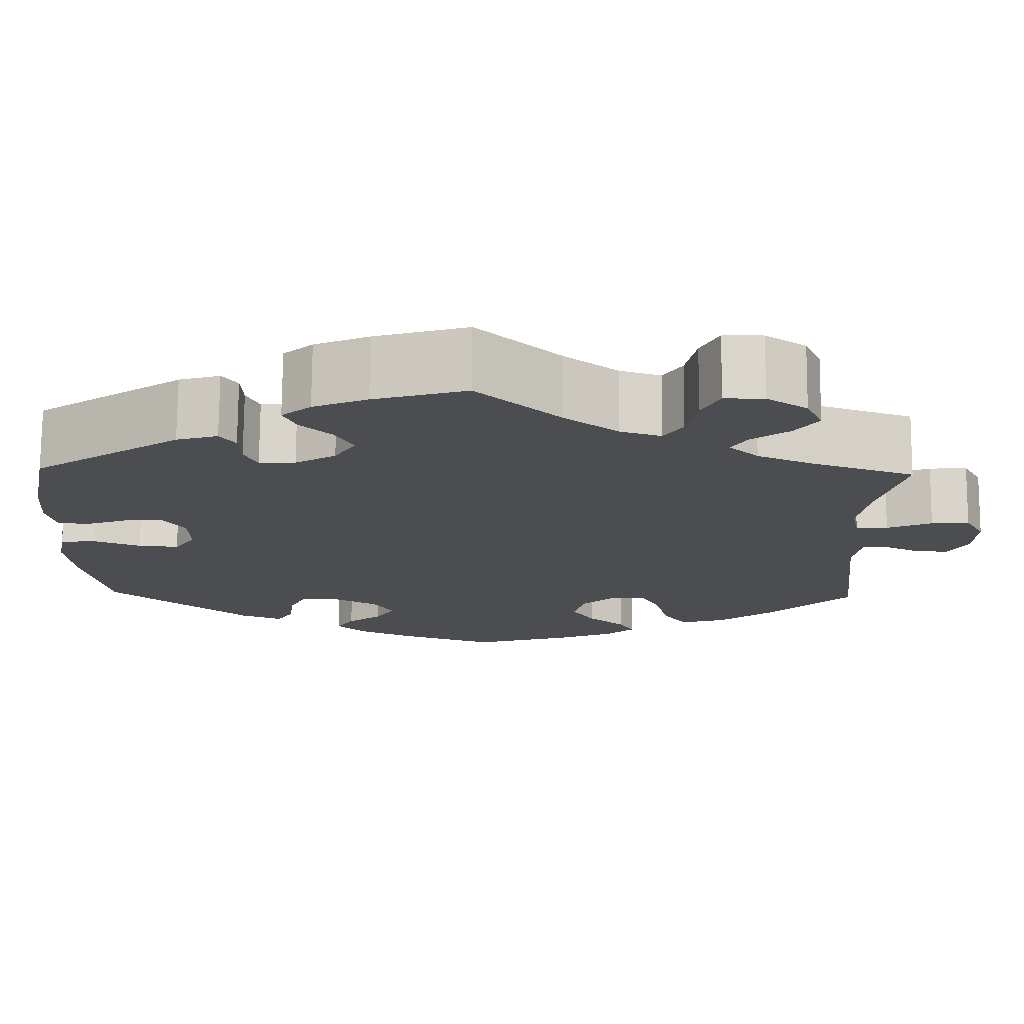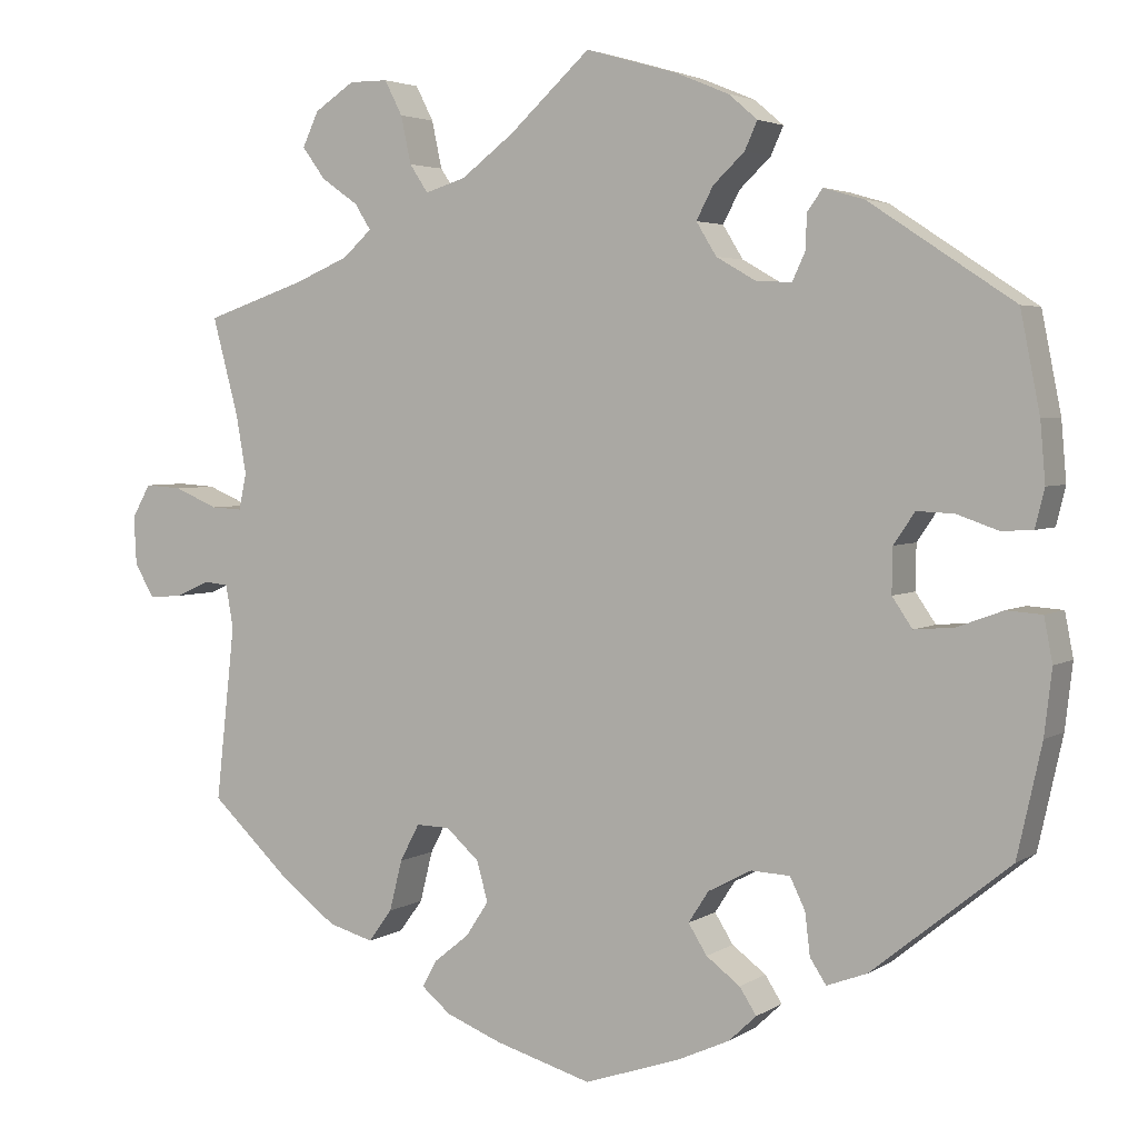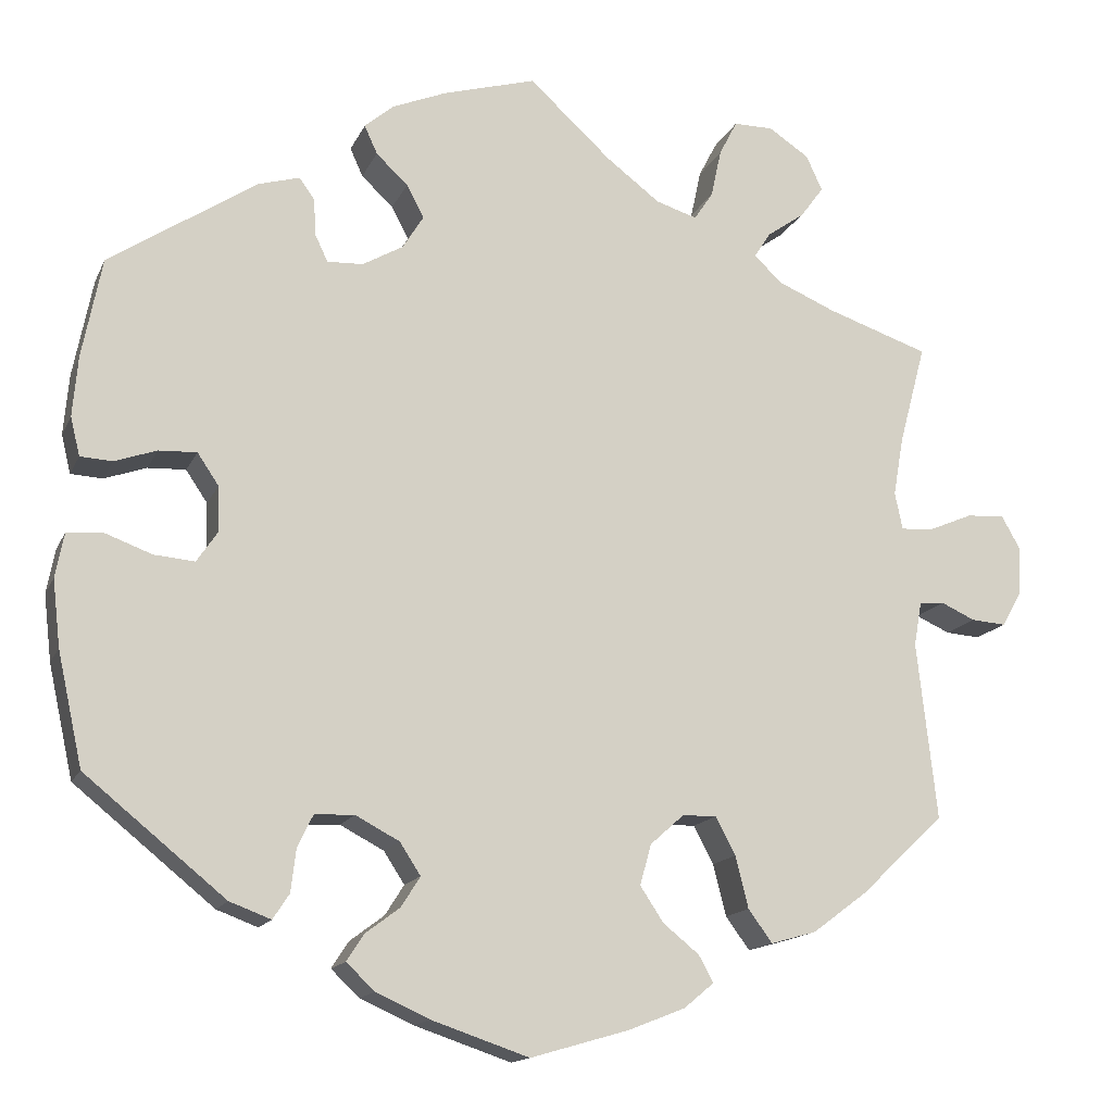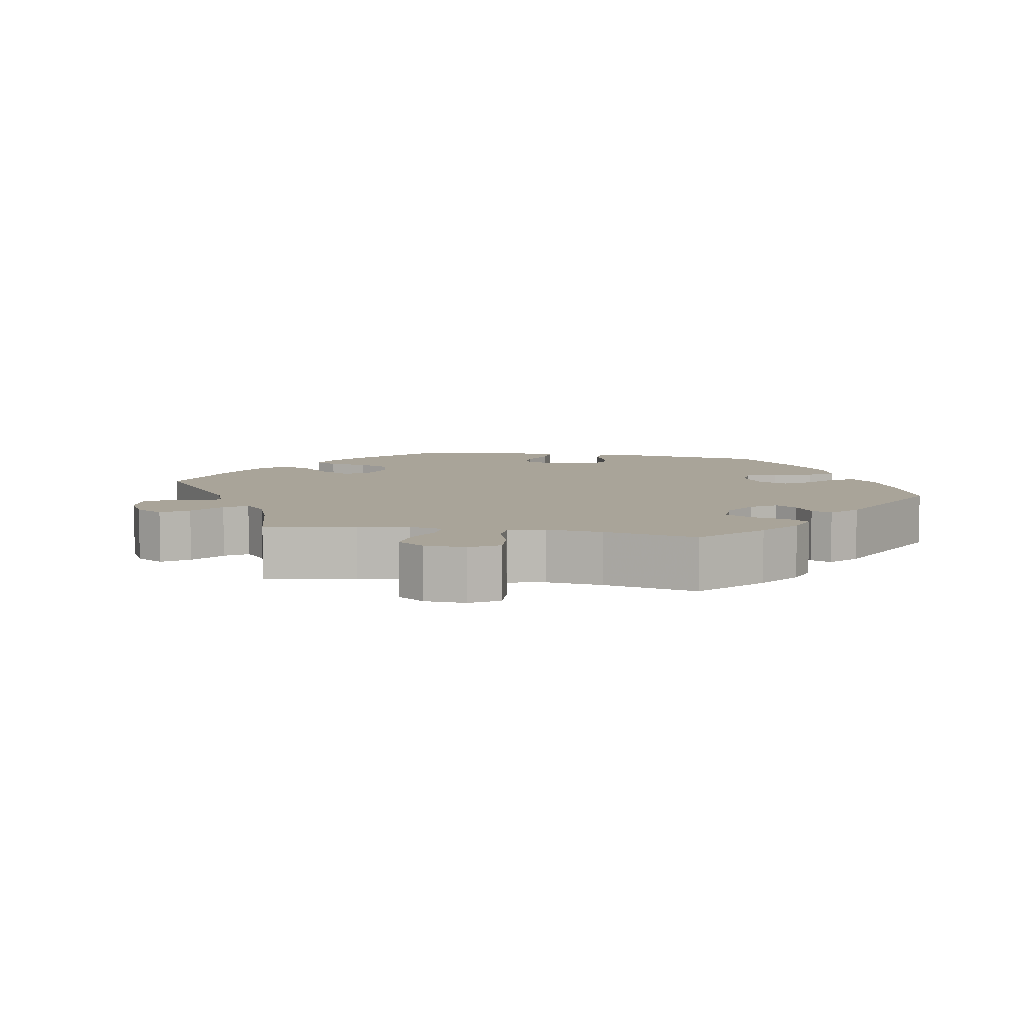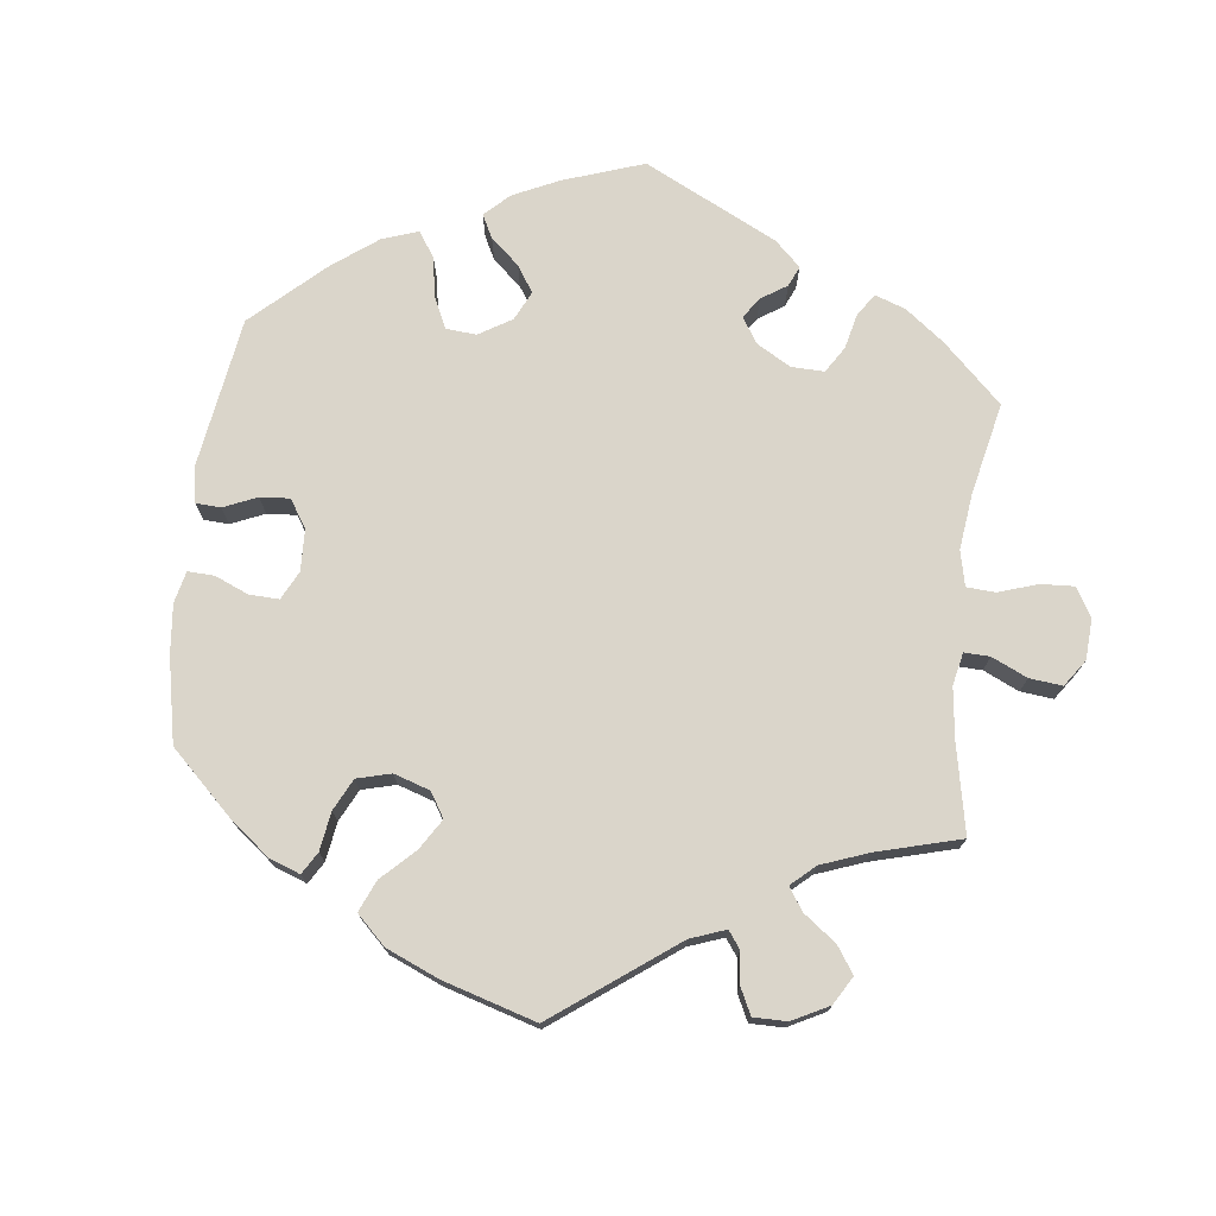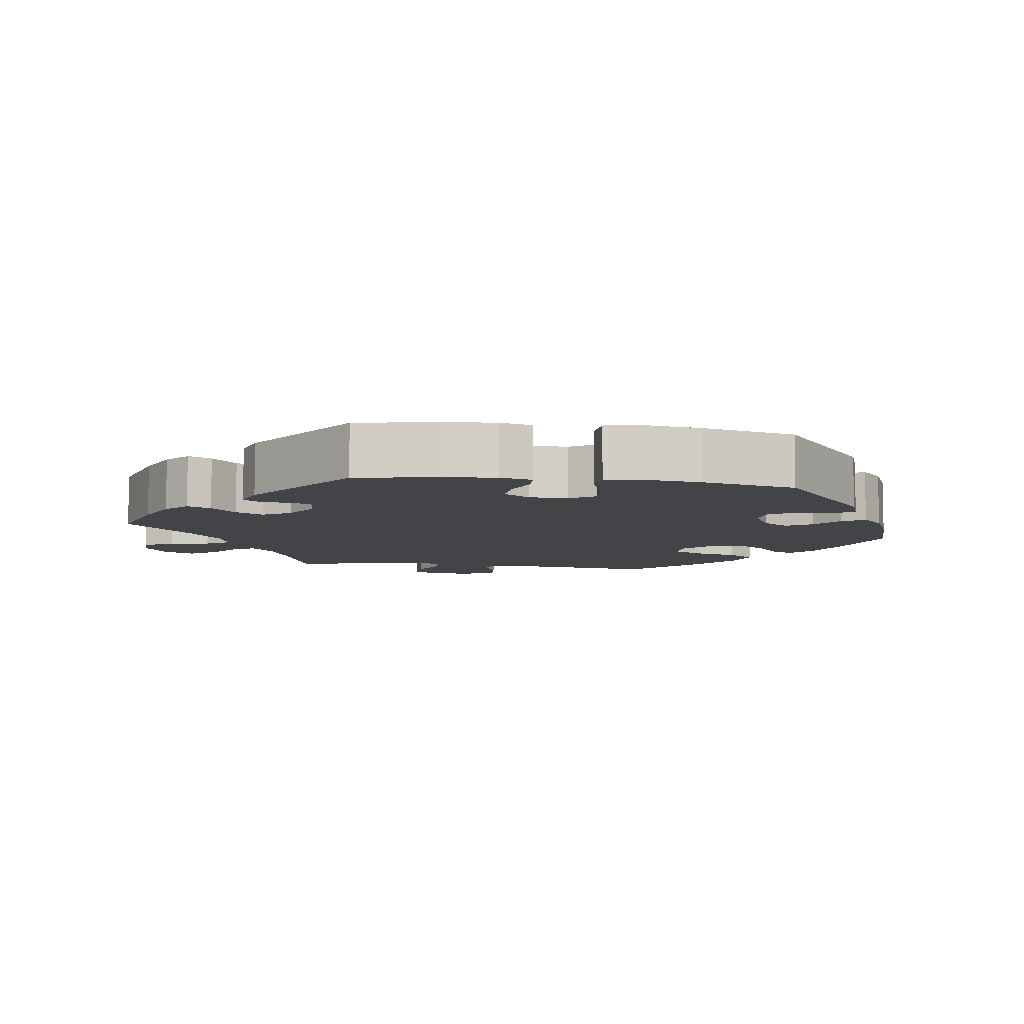
<metadata>
{"format":"obj","ext":"obj","renderer":"f3d","projection":"perspective","resolution":1024,"background":"white","views":[{"elev":74.0,"azim":-179.6,"up":"+Z"},{"elev":3.6,"azim":27.7,"up":"+Z"},{"elev":-14.9,"azim":162.1,"up":"+Z"},{"elev":7.3,"azim":-20.3,"up":"+Y"},{"elev":74.2,"azim":-113.3,"up":"+Y"},{"elev":-7.7,"azim":81.3,"up":"+Y"}]}
</metadata>
<code>
v 0.523 0.07 0.173
v 0.529 0.07 0.103
v 0.518 0.07 0.058
v 0.481 0.07 0.056
v 0.432 0.07 0.073
v 0.388 0.07 0.075
v 0.363 0.07 0.038
v 0.362 0.07 -0.015
v 0.386 0.07 -0.05
v 0.433 0.07 -0.046
v 0.487 0.07 -0.026
v 0.529 0.07 -0.029
v 0.539 0.07 -0.081
v 0.53 0.07 -0.158
v 0.501 0.07 -0.289
v 0.338 0.07 -0.421
v 0.29 0.07 -0.439
v 0.271 0.07 -0.41
v 0.265 0.07 -0.36
v 0.247 0.07 -0.323
v 0.201 0.07 -0.321
v 0.15 0.07 -0.348
v 0.126 0.07 -0.385
v 0.148 0.07 -0.42
v 0.188 0.07 -0.45
v 0.208 0.07 -0.481
v 0.175 0.07 -0.512
v 0.113 0.07 -0.54
v 0 0.07 -0.578
v -0.114 0.07 -0.545
v -0.18 0.07 -0.519
v -0.215 0.07 -0.49
v -0.198 0.07 -0.459
v -0.156 0.07 -0.425
v -0.129 0.07 -0.384
v -0.142 0.07 -0.337
v -0.181 0.07 -0.302
v -0.221 0.07 -0.301
v -0.244 0.07 -0.345
v -0.259 0.07 -0.405
v -0.287 0.07 -0.443
v -0.34 0.07 -0.428
v -0.403 0.07 -0.381
v -0.501 0.07 -0.289
v -0.478 0.07 -0.082
v -0.487 0.07 -0.031
v -0.516 0.07 -0.028
v -0.556 0.07 -0.046
v -0.596 0.07 -0.049
v -0.619 0.07 -0.009
v -0.622 0.07 0.048
v -0.6 0.07 0.087
v -0.556 0.07 0.084
v -0.504 0.07 0.062
v -0.467 0.07 0.06
v -0.458 0.07 0.103
v -0.47 0.07 0.172
v -0.501 0.07 0.288
v -0.383 0.07 0.328
v -0.317 0.07 0.356
v -0.283 0.07 0.387
v -0.302 0.07 0.417
v -0.346 0.07 0.448
v -0.373 0.07 0.485
v -0.354 0.07 0.526
v -0.307 0.07 0.557
v -0.261 0.07 0.557
v -0.24 0.07 0.516
v -0.228 0.07 0.46
v -0.206 0.07 0.427
v -0.158 0.07 0.442
v -0.096 0.07 0.489
v 0 0.07 0.577
v 0.108 0.07 0.546
v 0.171 0.07 0.52
v 0.205 0.07 0.491
v 0.19 0.07 0.458
v 0.153 0.07 0.423
v 0.133 0.07 0.385
v 0.157 0.07 0.346
v 0.204 0.07 0.319
v 0.246 0.07 0.317
v 0.261 0.07 0.349
v 0.263 0.07 0.391
v 0.281 0.07 0.416
v 0.329 0.07 0.402
v 0.5 0.07 0.289
v 0.523 0 0.173
v 0.529 0 0.103
v 0.518 0 0.058
v 0.481 0 0.056
v 0.432 0 0.073
v 0.388 0 0.075
v 0.363 0 0.038
v 0.362 0 -0.015
v 0.386 0 -0.05
v 0.433 0 -0.046
v 0.487 0 -0.026
v 0.529 0 -0.029
v 0.539 0 -0.081
v 0.53 0 -0.158
v 0.501 0 -0.289
v 0.338 0 -0.421
v 0.29 0 -0.439
v 0.271 0 -0.41
v 0.265 0 -0.36
v 0.247 0 -0.323
v 0.201 0 -0.321
v 0.15 0 -0.348
v 0.126 0 -0.385
v 0.148 0 -0.42
v 0.188 0 -0.45
v 0.208 0 -0.481
v 0.175 0 -0.512
v 0.113 0 -0.54
v 0 0 -0.578
v -0.114 0 -0.545
v -0.18 0 -0.519
v -0.215 0 -0.49
v -0.198 0 -0.459
v -0.156 0 -0.425
v -0.129 0 -0.384
v -0.142 0 -0.337
v -0.181 0 -0.302
v -0.221 0 -0.301
v -0.244 0 -0.345
v -0.259 0 -0.405
v -0.287 0 -0.443
v -0.34 0 -0.428
v -0.403 0 -0.381
v -0.501 0 -0.289
v -0.478 0 -0.082
v -0.487 0 -0.031
v -0.516 0 -0.028
v -0.556 0 -0.046
v -0.596 0 -0.049
v -0.619 0 -0.009
v -0.622 0 0.048
v -0.6 0 0.087
v -0.556 0 0.084
v -0.504 0 0.062
v -0.467 0 0.06
v -0.458 0 0.103
v -0.47 0 0.172
v -0.501 0 0.288
v -0.383 0 0.328
v -0.317 0 0.356
v -0.283 0 0.387
v -0.302 0 0.417
v -0.346 0 0.448
v -0.373 0 0.485
v -0.354 0 0.526
v -0.307 0 0.557
v -0.261 0 0.557
v -0.24 0 0.516
v -0.228 0 0.46
v -0.206 0 0.427
v -0.158 0 0.442
v -0.096 0 0.489
v 0 0 0.577
v 0.108 0 0.546
v 0.171 0 0.52
v 0.205 0 0.491
v 0.19 0 0.458
v 0.153 0 0.423
v 0.133 0 0.385
v 0.157 0 0.346
v 0.204 0 0.319
v 0.246 0 0.317
v 0.261 0 0.349
v 0.263 0 0.391
v 0.281 0 0.416
v 0.329 0 0.402
v 0.5 0 0.289
f 83 84 85 86
f 82 83 86 87
f 81 82 87 1
f 75 76 77 78
f 75 78 79
f 72 73 74 75
f 71 72 75 79
f 70 71 79 80
f 66 67 68 69
f 66 69 70
f 65 66 70
f 62 63 64 65
f 61 62 65 70
f 60 61 70 80
f 57 58 59
f 56 57 59 60
f 55 56 60 80
f 51 52 53 54
f 51 54 55
f 50 51 55
f 47 48 49 50
f 46 47 50 55
f 45 46 55 80
f 39 40 41 42
f 38 39 42 43
f 31 32 33 34
f 31 34 35
f 30 31 35
f 29 30 35
f 28 29 35 36
f 24 25 26 27
f 23 24 27 28
f 16 17 18 19
f 16 19 20
f 15 16 20
f 14 15 20 21
f 10 11 12 13
f 9 10 13 14
f 2 3 4 5
f 81 1 2 5
f 81 5 6
f 80 81 6 7
f 45 80 7 8
f 38 43 44 45
f 37 38 45 8
f 23 28 36 37
f 22 23 37 8
f 21 22 8 9
f 9 14 21
f 173 172 171 170
f 174 173 170 169
f 88 174 169 168
f 165 164 163 162
f 166 165 162
f 162 161 160 159
f 166 162 159 158
f 167 166 158 157
f 156 155 154 153
f 157 156 153
f 157 153 152
f 152 151 150 149
f 157 152 149 148
f 167 157 148 147
f 146 145 144
f 147 146 144 143
f 167 147 143 142
f 141 140 139 138
f 142 141 138
f 142 138 137
f 137 136 135 134
f 142 137 134 133
f 167 142 133 132
f 129 128 127 126
f 130 129 126 125
f 121 120 119 118
f 122 121 118
f 122 118 117
f 122 117 116
f 123 122 116 115
f 114 113 112 111
f 115 114 111 110
f 106 105 104 103
f 107 106 103
f 107 103 102
f 108 107 102 101
f 100 99 98 97
f 101 100 97 96
f 92 91 90 89
f 92 89 88 168
f 93 92 168
f 94 93 168 167
f 95 94 167 132
f 132 131 130 125
f 95 132 125 124
f 124 123 115 110
f 95 124 110 109
f 96 95 109 108
f 108 101 96
f 1 88 89 2
f 2 89 90 3
f 3 90 91 4
f 4 91 92 5
f 5 92 93 6
f 6 93 94 7
f 7 94 95 8
f 8 95 96 9
f 9 96 97 10
f 10 97 98 11
f 11 98 99 12
f 12 99 100 13
f 13 100 101 14
f 14 101 102 15
f 15 102 103 16
f 16 103 104 17
f 17 104 105 18
f 18 105 106 19
f 19 106 107 20
f 20 107 108 21
f 21 108 109 22
f 22 109 110 23
f 23 110 111 24
f 24 111 112 25
f 25 112 113 26
f 26 113 114 27
f 27 114 115 28
f 28 115 116 29
f 29 116 117 30
f 30 117 118 31
f 31 118 119 32
f 32 119 120 33
f 33 120 121 34
f 34 121 122 35
f 35 122 123 36
f 36 123 124 37
f 37 124 125 38
f 38 125 126 39
f 39 126 127 40
f 40 127 128 41
f 41 128 129 42
f 42 129 130 43
f 43 130 131 44
f 44 131 132 45
f 45 132 133 46
f 46 133 134 47
f 47 134 135 48
f 48 135 136 49
f 49 136 137 50
f 50 137 138 51
f 51 138 139 52
f 52 139 140 53
f 53 140 141 54
f 54 141 142 55
f 55 142 143 56
f 56 143 144 57
f 57 144 145 58
f 58 145 146 59
f 59 146 147 60
f 60 147 148 61
f 61 148 149 62
f 62 149 150 63
f 63 150 151 64
f 64 151 152 65
f 65 152 153 66
f 66 153 154 67
f 67 154 155 68
f 68 155 156 69
f 69 156 157 70
f 70 157 158 71
f 71 158 159 72
f 72 159 160 73
f 73 160 161 74
f 74 161 162 75
f 75 162 163 76
f 76 163 164 77
f 77 164 165 78
f 78 165 166 79
f 79 166 167 80
f 80 167 168 81
f 81 168 169 82
f 82 169 170 83
f 83 170 171 84
f 84 171 172 85
f 85 172 173 86
f 86 173 174 87
f 87 174 88 1

</code>
